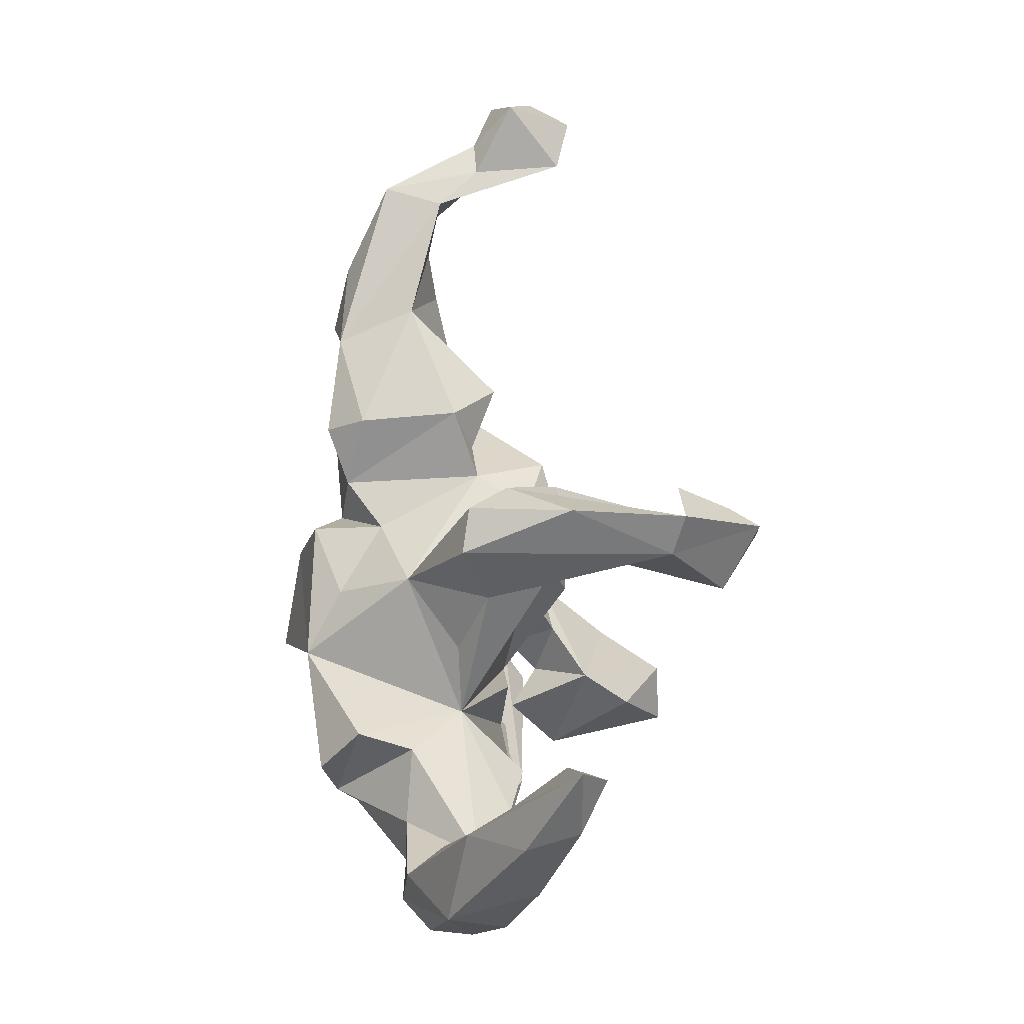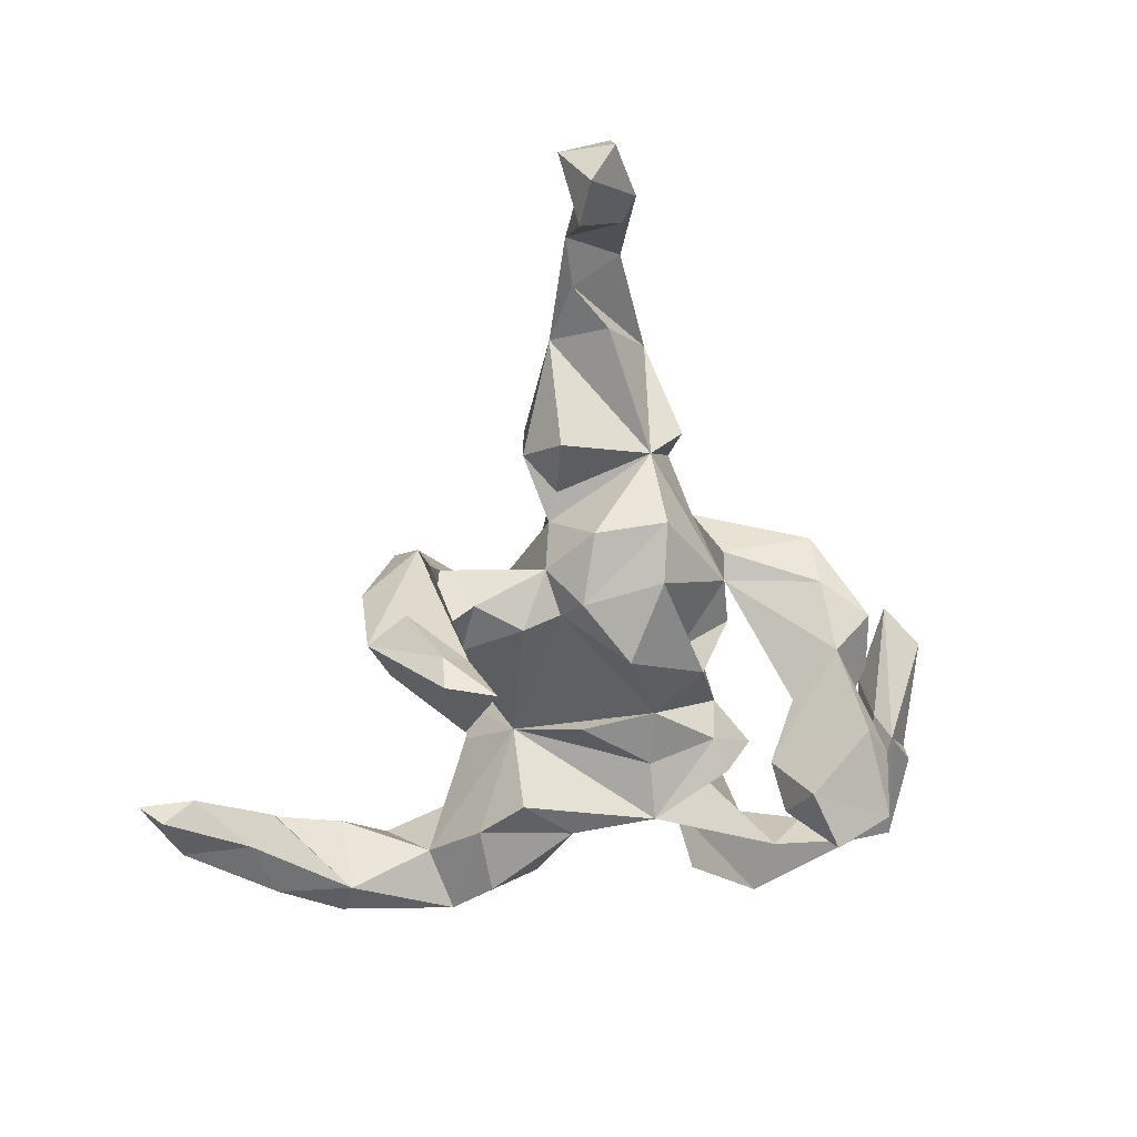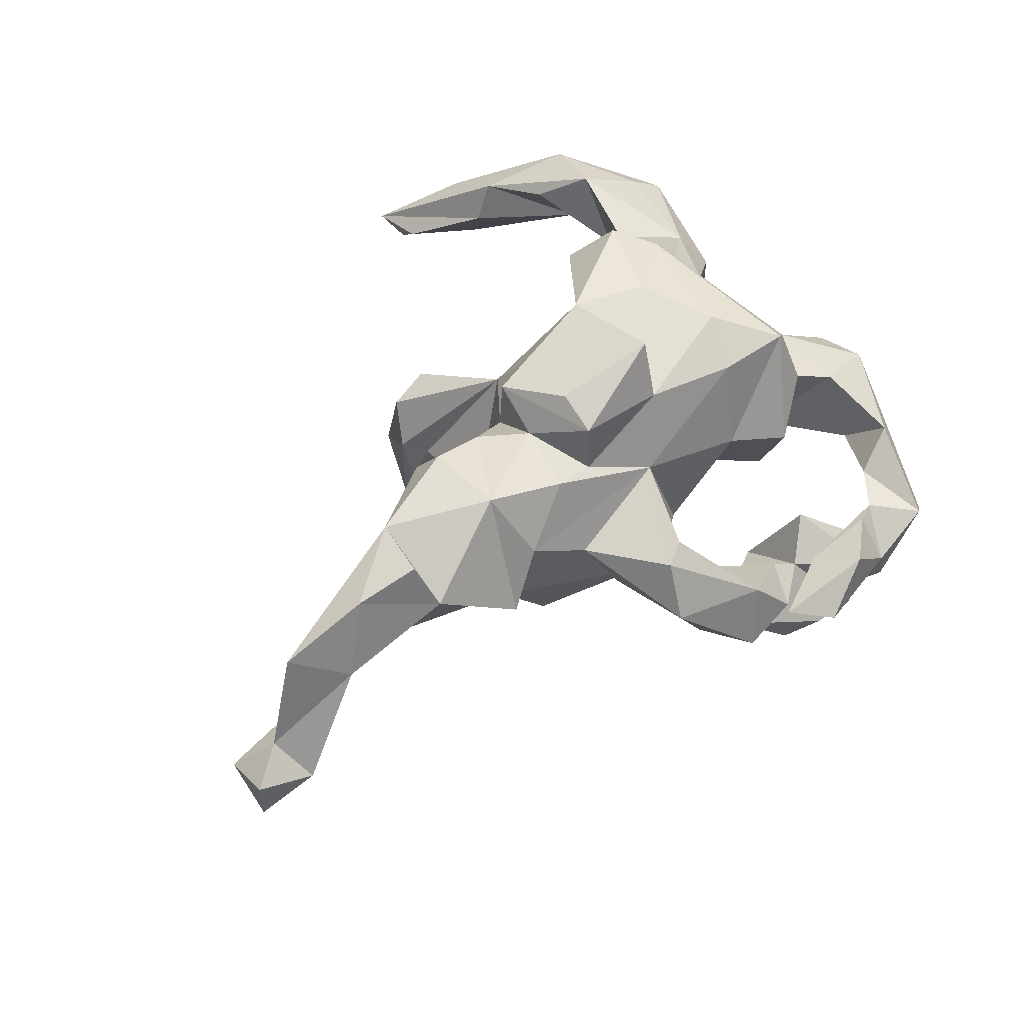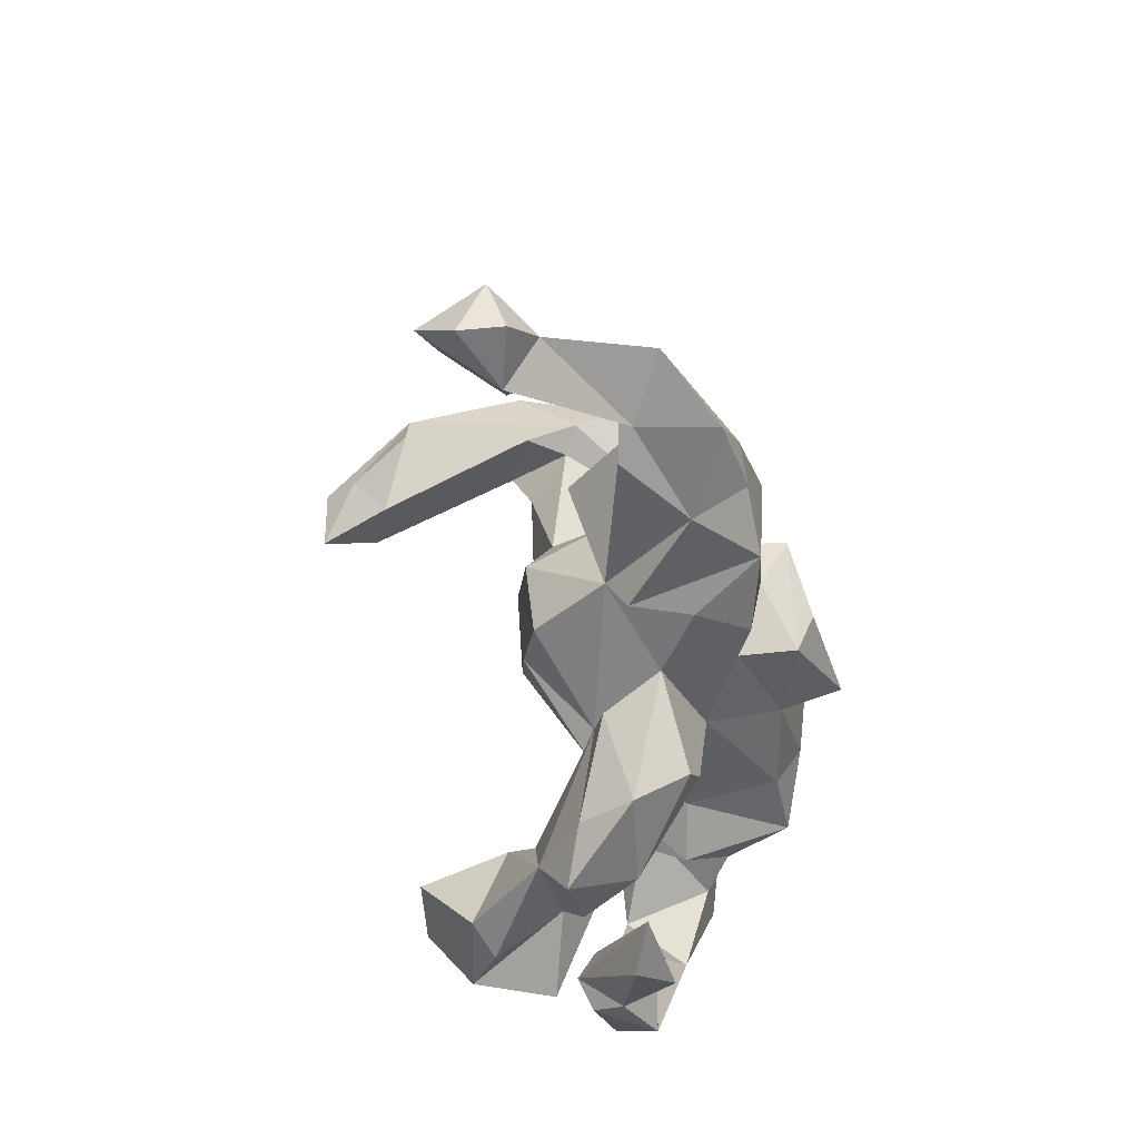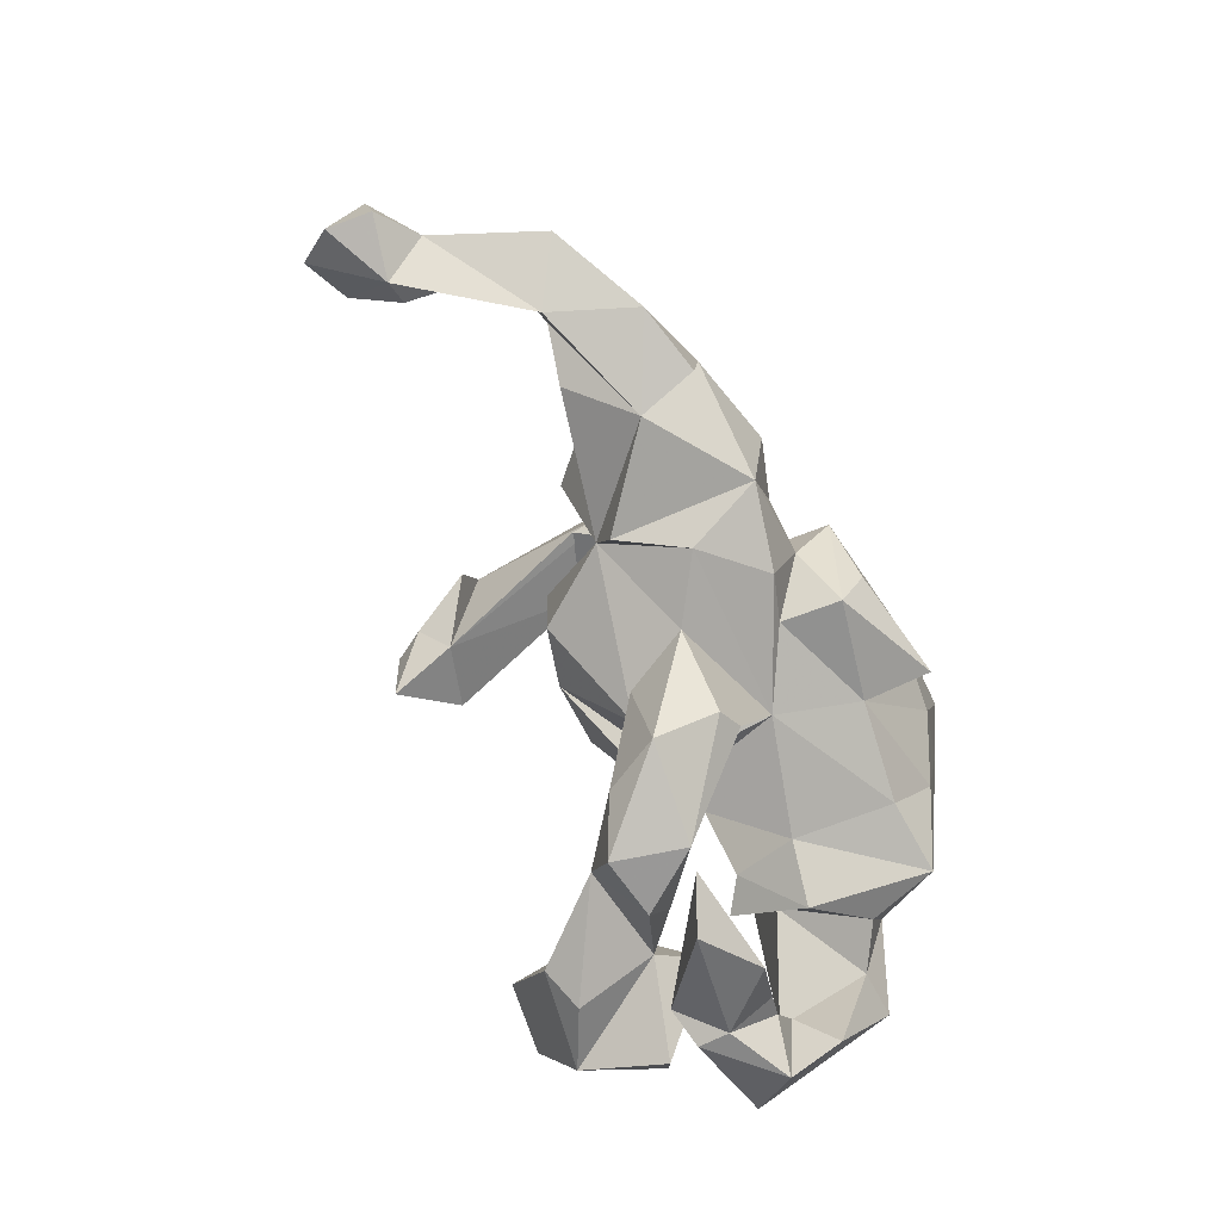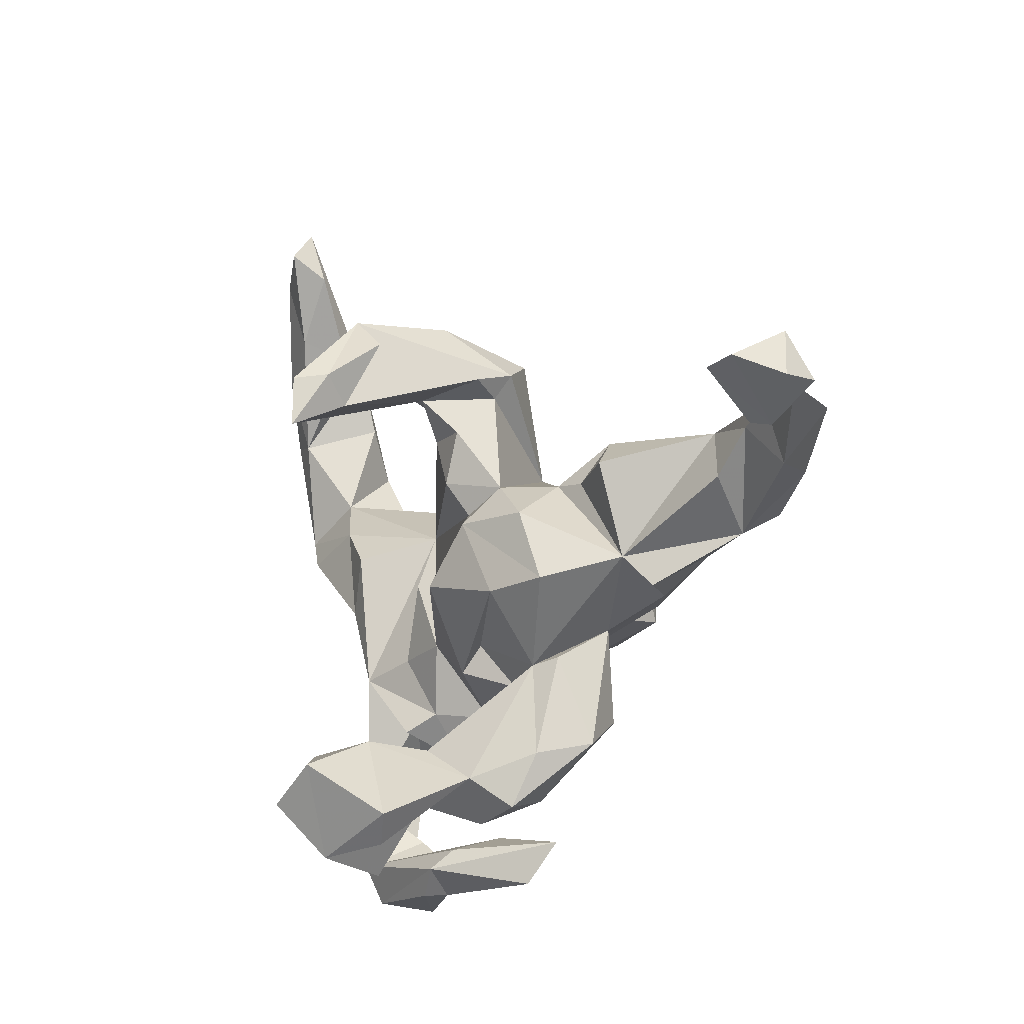
<metadata>
{"format":"obj","ext":"obj","renderer":"f3d","projection":"perspective","resolution":1024,"background":"white","views":[{"elev":78.1,"azim":88.0,"up":"+Y"},{"elev":-69.8,"azim":-99.7,"up":"+Z"},{"elev":57.1,"azim":-57.5,"up":"+Z"},{"elev":-22.1,"azim":-82.5,"up":"+Y"},{"elev":-49.6,"azim":-63.1,"up":"+Y"},{"elev":-15.3,"azim":-128.8,"up":"+Y"}]}
</metadata>
<code>
v 0.5257 0.1825 -0.01876
v 0.5437 0.206 0.07888
v 0.4218 0.08714 0.1205
v 0.5561 0.3026 0.009971
v 0.4942 0.2334 0.1213
v 0.5366 0.4274 0.04466
v 0.4603 0.3208 0.1091
v 0.4564 0.04375 0.04112
v 0.4082 -0.2325 0.04798
v 0.3772 -0.3214 0.09382
v 0.5488 0.3769 -0.04325
v 0.4586 0.1219 -0.05738
v 0.3045 -0.3008 0.09167
v 0.4296 0.2416 -0.001873
v 0.3672 0.1866 0.1139
v 0.4956 0.3658 -0.0606
v 0.326 -0.1859 0.115
v 0.299 0.07426 0.234
v 0.3914 -0.3363 -0.0355
v 0.3339 -0.05532 0.06258
v 0.3156 0.04089 0.2027
v 0.4233 0.403 0.0477
v 0.3108 -0.01423 0.1837
v 0.3253 0.000991 -0.06015
v 0.2821 -0.4288 0.05566
v 0.4491 0.619 -0.0753
v 0.4158 0.518 0.009688
v 0.3528 0.1606 -0.05692
v 0.4079 0.5458 -0.1333
v 0.2452 -0.4783 -0.0821
v 0.2482 -0.2585 0.1298
v 0.272 -0.1353 -0.06332
v 0.5056 0.4911 -0.09591
v 0.2327 -0.5437 -0.05465
v 0.2383 -0.2165 0.2292
v 0.251 0.2078 0.101
v 0.3059 -0.02699 0.01573
v 0.2947 -0.3542 -0.04183
v 0.3803 0.5206 -0.05504
v 0.2044 -0.4324 0.0143
v 0.1407 -0.4767 0.0199
v 0.2233 0.2139 0.1874
v 0.2091 -0.2135 -0.000257
v 0.4305 0.6573 -0.1564
v 0.1914 -0.1001 0.2558
v 0.1347 -0.1693 0.2191
v 0.1713 0.0333 0.2714
v 0.2809 0.09455 -0.08019
v 0.3953 0.7324 -0.2189
v 0.2689 0.1503 0.2548
v 0.1563 -0.2886 0.06919
v 0.09255 -0.2137 0.07737
v 0.1786 -0.558 0.01799
v 0.3524 0.7424 -0.1598
v 0.3583 0.6947 -0.1956
v 0.3332 0.6518 -0.1408
v 0.1817 0.1306 0.01948
v 0.1774 -0.1104 -0.04548
v 0.131 -0.5098 -0.1368
v 0.1647 -0.2441 -0.05427
v 0.1744 -0.4304 -0.1446
v 0.1642 -0.4855 -0.1561
v 0.1004 -0.4819 0.03051
v 0.07023 0.1083 0.2777
v 0.06968 -0.2895 -0.2056
v 0.1063 -0.4909 -0.2655
v 0.001669 -0.09471 0.2359
v 0.08153 -0.5436 -0.0722
v -0.01111 -0.4457 0.01998
v 0.02644 -0.05656 0.3297
v 0.03869 -0.3961 -0.1142
v 0.1221 -0.2138 -0.02219
v 0.07957 -0.5395 -0.02498
v 0.08164 0.1845 0.02064
v 0.1114 -0.3632 -0.06803
v 0.07864 -0.09992 -0.05401
v 0.04054 -0.5026 -0.09163
v 0.1275 0.01766 -0.06041
v -0.06418 -0.1321 0.1226
v 0.1391 -0.4037 -0.3453
v 0.01397 -0.473 -0.2156
v 0.1189 -0.3173 -0.2817
v 0.01641 -0.4696 -0.06098
v 0.003425 -0.5231 0.06276
v -0.03306 0.2077 0.1008
v -0.01522 -0.1656 -0.06748
v -0.01058 -0.3741 -0.06566
v -0.02827 0.1345 0.218
v 0.05369 -0.3452 -0.3425
v 0.03742 -0.1357 -0.1064
v 0.01527 0.2765 -0.03206
v -0.1231 -0.3946 0.0199
v -0.1398 0.1285 0.2592
v -0.09696 -0.5327 0.01249
v -0.121 0.01269 0.2948
v -0.02387 -0.3117 -0.1489
v -0.0495 -0.1211 -0.05436
v -0.1442 -0.4644 0.03661
v -0.03143 -0.4292 -0.2449
v -0.1384 0.1343 0.1465
v -0.07018 -0.4355 -0.06791
v -0.1735 -0.1733 -0.03841
v -0.09329 -0.1957 -0.01225
v -0.1179 -0.369 -0.1304
v -0.00698 0.246 -0.1222
v -0.1645 -0.4963 0.09774
v -0.1683 -0.2535 0.1191
v -0.04122 0.3744 0.006027
v -0.1458 -0.05073 0.2705
v -0.1684 -0.4186 -0.07965
v -0.1555 -0.05918 0.1796
v -0.173 0.05161 0.2179
v -0.09619 0.09363 -0.1181
v -0.2123 -0.2619 0.1089
v -0.04935 0.3006 -0.1858
v -0.0317 0.3551 -0.3305
v -0.07026 0.1515 -0.1482
v -0.09848 0.2387 -0.1468
v 0.005001 0.2255 -0.4207
v -0.2181 -0.164 -0.01973
v -0.3314 0.02924 0.2282
v -0.2182 0.1293 0.2019
v -0.1131 0.382 -0.007014
v -0.04996 -0.03234 -0.1671
v -0.2257 -0.04443 0.2046
v -0.2065 -0.3297 -0.05812
v -0.2503 -0.3109 0.0281
v -0.1296 0.3038 -0.08783
v -0.2444 -0.1096 0.07069
v -0.1663 0.1309 -0.1037
v -0.1525 0.3446 -0.06897
v -0.2209 0.1354 -0.02003
v -0.09498 0.422 -0.17
v -0.1903 -0.06318 -0.1447
v -0.08423 0.3978 -0.3514
v -0.09967 0.2383 -0.3853
v -0.0905 0.1889 -0.4843
v -0.1563 0.3208 -0.1463
v -0.3065 0.1523 0.2321
v -0.1358 0.06227 -0.1622
v -0.3247 -0.05498 0.1287
v -0.3623 -0.01361 0.000719
v -0.143 0.345 -0.3453
v -0.4611 0.1577 0.2079
v -0.08929 0.2703 -0.4825
v -0.2725 0.1303 -0.01241
v -0.1187 0.2795 -0.4329
v -0.31 0.1959 0.1704
v -0.3181 0.1959 0.01455
v -0.2531 0.06358 -0.1327
v -0.2859 -0.05222 -0.1151
v -0.5052 0.01952 0.1411
v -0.3945 -0.06301 0.03833
v -0.3675 0.1393 -0.05323
v -0.5041 0.1829 0.08343
v -0.6027 0.1139 0.1945
v -0.5114 0.06385 0.2234
v -0.5518 0.09048 0.04231
v -0.6093 0.1617 0.05179
v -0.6697 0.09158 0.07621
v -0.6939 0.1881 0.02855
v -0.7272 0.1793 0.1203
v -0.7514 0.1815 -0.0359
v -0.8019 0.09288 -0.08242
v -0.8053 0.1673 -0.0332
v -0.7591 0.1766 -0.176
v -0.7567 0.1066 -0.08449
v -0.8364 0.1716 -0.1978
v -0.8521 0.2266 -0.09857
v -0.8785 0.1477 -0.06591
v -0.8862 0.1416 -0.1338
f 155 158 159
f 152 159 158
f 161 155 159
f 144 155 161
f 160 161 159
f 156 160 152
f 159 152 160
f 162 160 156
f 161 160 164
f 165 164 160
f 163 162 161
f 144 161 162
f 165 162 163
f 169 165 163
f 160 162 165
f 170 164 165
f 64 88 93
f 100 93 88
f 95 64 93
f 109 95 93
f 70 64 95
f 67 64 70
f 109 70 95
f 67 70 109
f 139 121 122
f 112 122 121
f 148 139 122
f 144 121 139
f 148 144 139
f 152 121 144
f 152 144 157
f 156 157 144
f 156 152 157
f 153 121 152
f 155 144 148
f 149 155 148
f 162 156 144
f 38 19 30
f 10 30 19
f 17 19 38
f 32 17 38
f 9 19 17
f 43 32 38
f 37 17 32
f 24 28 12
f 1 12 28
f 1 24 12
f 48 28 24
f 39 29 16
f 33 16 29
f 27 39 16
f 56 29 39
f 46 35 45
f 18 45 35
f 67 46 45
f 52 35 46
f 34 30 10
f 9 10 19
f 25 34 10
f 11 16 33
f 44 33 29
f 147 136 143
f 135 143 136
f 147 143 135
f 145 135 116
f 133 116 135
f 99 81 104
f 71 104 81
f 66 81 99
f 89 66 99
f 65 99 104
f 96 65 104
f 89 99 65
f 71 65 96
f 66 71 81
f 101 104 71
f 89 65 82
f 61 82 65
f 59 71 66
f 62 59 66
f 75 71 59
f 137 136 147
f 87 101 71
f 110 104 101
f 102 96 104
f 87 71 96
f 75 65 71
f 61 75 59
f 61 65 75
f 68 77 34
f 30 34 77
f 73 77 68
f 53 68 34
f 73 68 53
f 83 30 77
f 98 83 77
f 69 30 83
f 62 61 59
f 66 61 62
f 32 43 60
f 51 60 43
f 72 32 60
f 56 54 55
f 44 55 54
f 29 56 55
f 39 54 56
f 25 53 34
f 40 38 30
f 41 40 30
f 25 38 40
f 48 32 57
f 58 57 32
f 24 32 48
f 37 32 24
f 44 29 55
f 26 44 54
f 27 26 54
f 57 28 48
f 26 33 44
f 24 8 37
f 23 37 8
f 1 8 24
f 40 53 25
f 43 38 13
f 25 13 38
f 31 43 13
f 52 76 72
f 58 72 76
f 51 52 72
f 86 76 52
f 57 78 76
f 58 76 78
f 113 57 76
f 102 92 87
f 101 87 92
f 96 102 87
f 98 69 83
f 26 27 6
f 7 6 27
f 3 23 8
f 20 37 23
f 13 25 10
f 7 27 22
f 16 22 27
f 54 39 27
f 36 15 14
f 7 14 15
f 57 36 14
f 18 15 36
f 17 20 23
f 17 37 20
f 17 31 13
f 14 28 57
f 51 43 31
f 35 51 31
f 151 140 134
f 124 134 140
f 102 151 134
f 150 140 151
f 41 53 40
f 73 53 41
f 85 57 74
f 91 74 57
f 35 52 51
f 60 51 72
f 69 84 63
f 73 63 84
f 41 69 63
f 98 84 69
f 6 11 33
f 1 16 11
f 94 84 98
f 94 73 84
f 77 73 94
f 80 82 61
f 145 147 135
f 138 136 115
f 119 115 136
f 116 115 119
f 137 119 136
f 145 116 119
f 80 66 89
f 80 89 82
f 80 61 66
f 145 137 147
f 145 119 137
f 130 117 113
f 57 113 117
f 140 130 113
f 118 117 130
f 105 57 117
f 118 105 117
f 115 105 118
f 138 115 128
f 118 128 115
f 91 105 115
f 91 115 116
f 92 110 101
f 126 104 110
f 127 110 92
f 91 57 105
f 94 98 77
f 134 86 97
f 103 97 86
f 124 76 86
f 113 76 124
f 134 124 86
f 41 30 69
f 79 86 52
f 32 72 58
f 57 58 78
f 41 63 73
f 17 13 10
f 10 9 17
f 22 14 7
f 16 14 22
f 5 6 7
f 5 3 2
f 8 2 3
f 6 5 2
f 7 3 5
f 1 2 8
f 4 6 2
f 1 4 2
f 11 6 4
f 131 136 138
f 128 131 138
f 135 136 131
f 113 124 140
f 150 130 140
f 132 130 150
f 128 118 130
f 126 102 104
f 33 26 6
f 135 131 133
f 123 133 131
f 167 161 164
f 166 161 167
f 166 163 161
f 142 152 158
f 153 152 142
f 155 142 158
f 122 149 148
f 154 155 149
f 153 142 141
f 129 141 142
f 121 153 141
f 125 121 141
f 141 79 125
f 111 125 79
f 129 79 141
f 132 149 122
f 114 79 129
f 100 132 122
f 146 149 132
f 85 132 100
f 112 100 122
f 114 107 79
f 102 79 107
f 92 107 114
f 85 100 88
f 64 85 88
f 67 111 79
f 109 111 67
f 57 85 64
f 146 154 149
f 142 155 154
f 169 166 168
f 164 168 166
f 146 142 154
f 97 102 134
f 142 151 102
f 142 150 151
f 132 150 142
f 15 3 7
f 21 3 15
f 23 3 21
f 18 21 15
f 18 23 21
f 18 17 23
f 35 31 17
f 18 35 17
f 42 36 57
f 46 79 52
f 103 86 79
f 91 108 85
f 123 85 108
f 116 108 91
f 129 142 102
f 132 142 146
f 120 126 127
f 110 127 126
f 129 120 127
f 102 126 120
f 114 129 127
f 102 120 129
f 85 130 132
f 128 130 85
f 131 128 85
f 123 131 85
f 108 133 123
f 114 127 92
f 102 107 92
f 103 79 102
f 1 28 14
f 16 1 14
f 11 4 1
f 108 116 133
f 85 74 91
f 102 97 103
f 46 67 79
f 42 57 64
f 18 36 42
f 50 18 42
f 167 164 166
f 171 168 164
f 112 121 125
f 112 125 111
f 109 112 111
f 93 112 109
f 100 112 93
f 47 64 67
f 169 170 165
f 171 170 169
f 171 164 170
f 166 169 163
f 168 171 169
f 47 67 45
f 50 64 47
f 18 47 45
f 47 18 50
f 64 50 42

</code>
